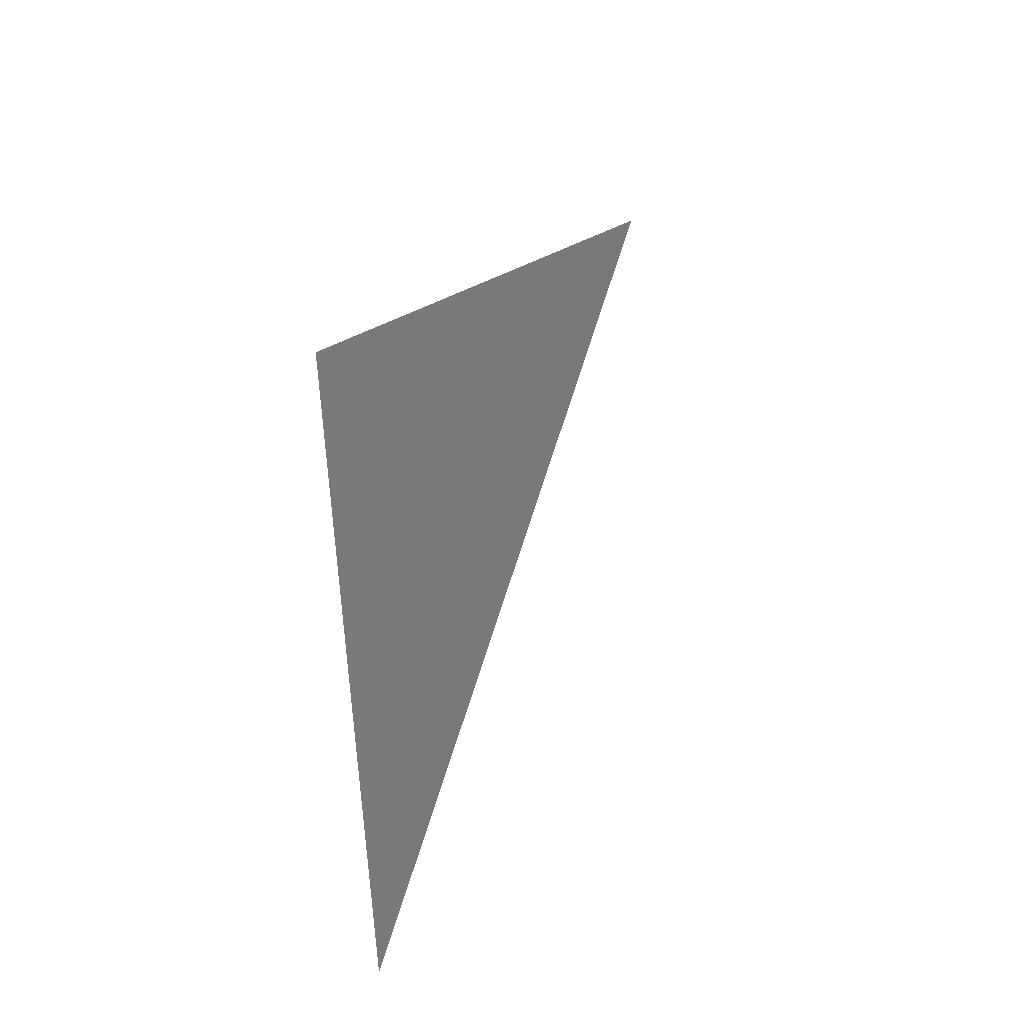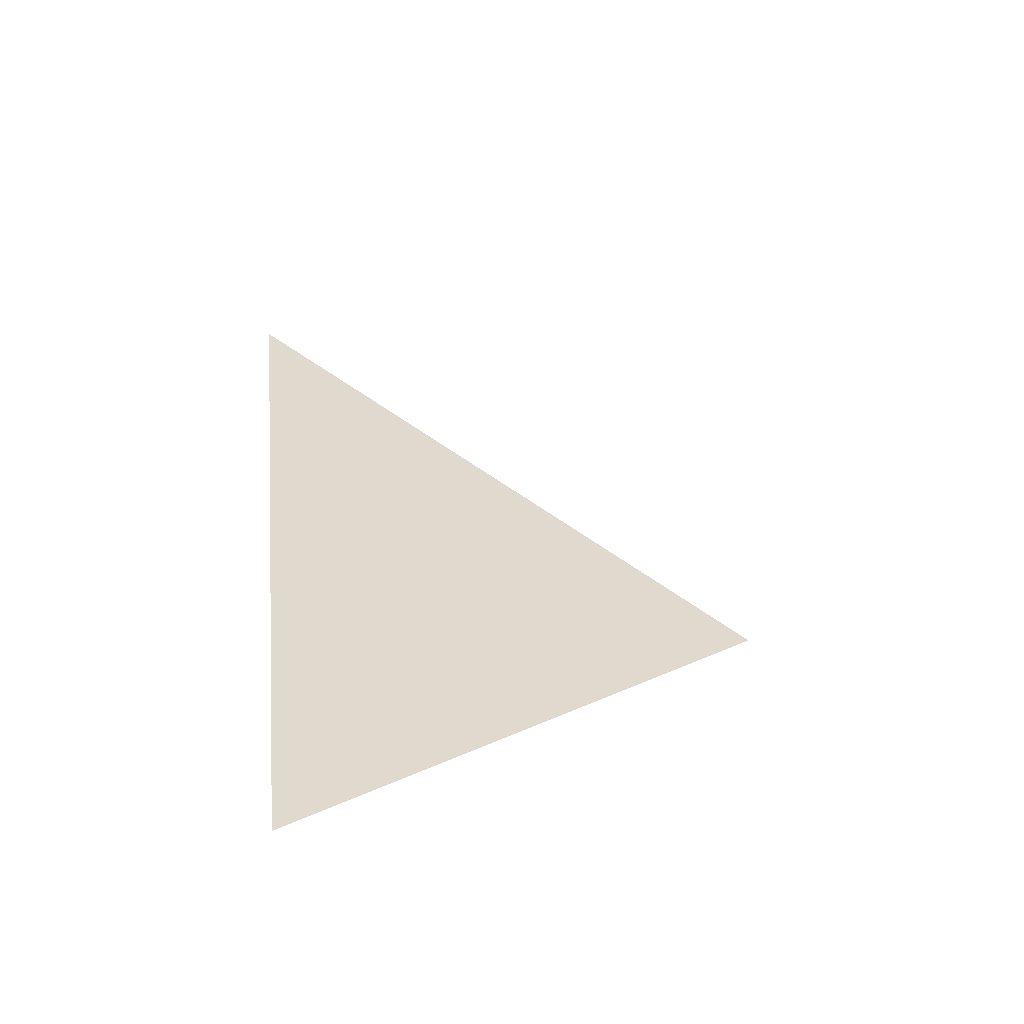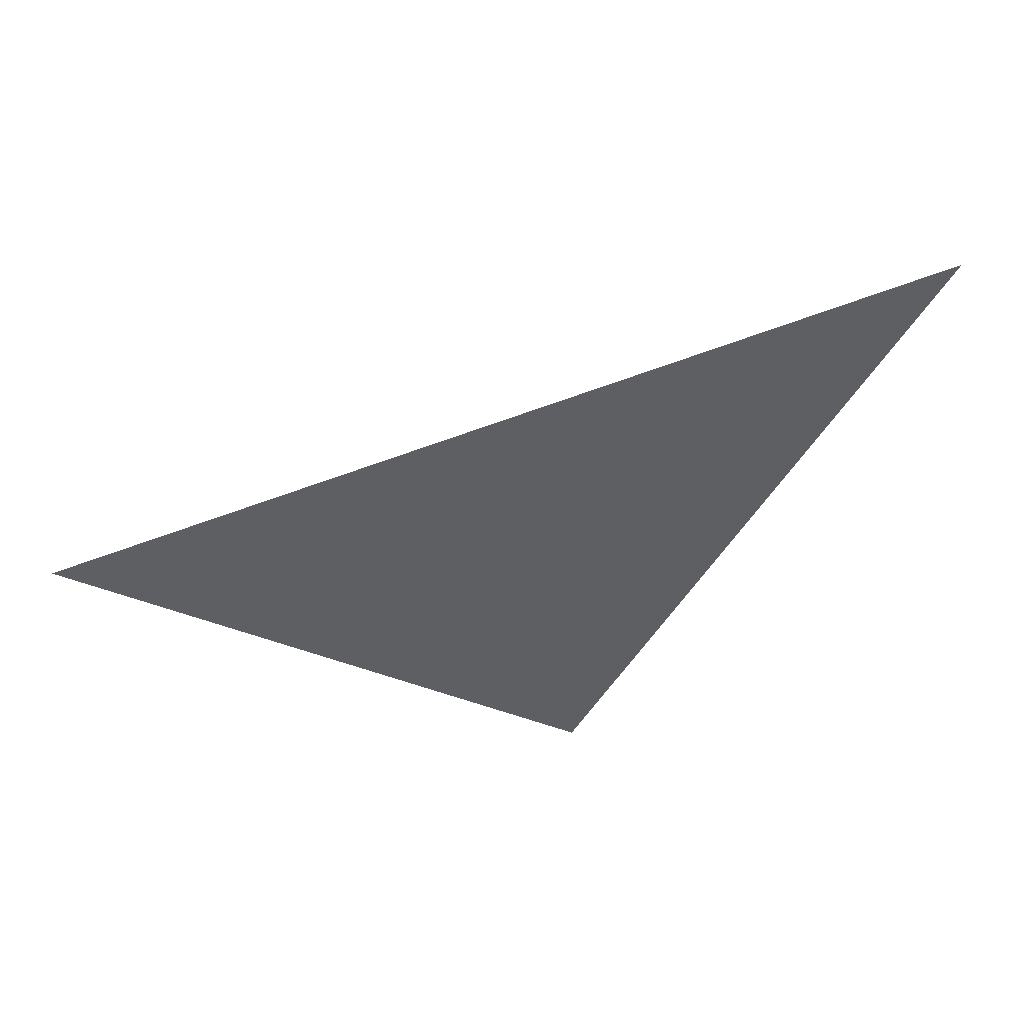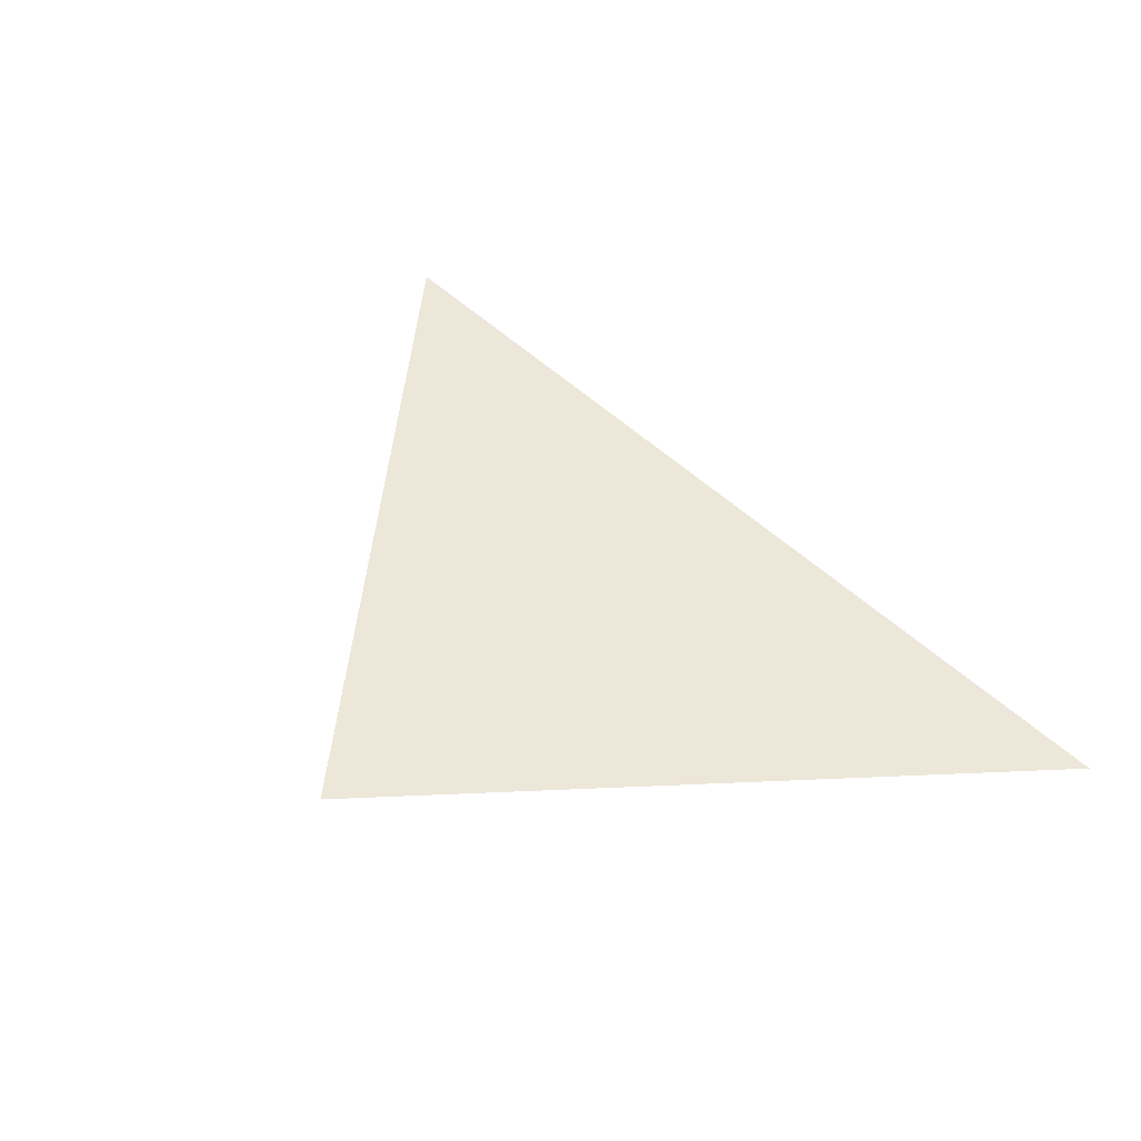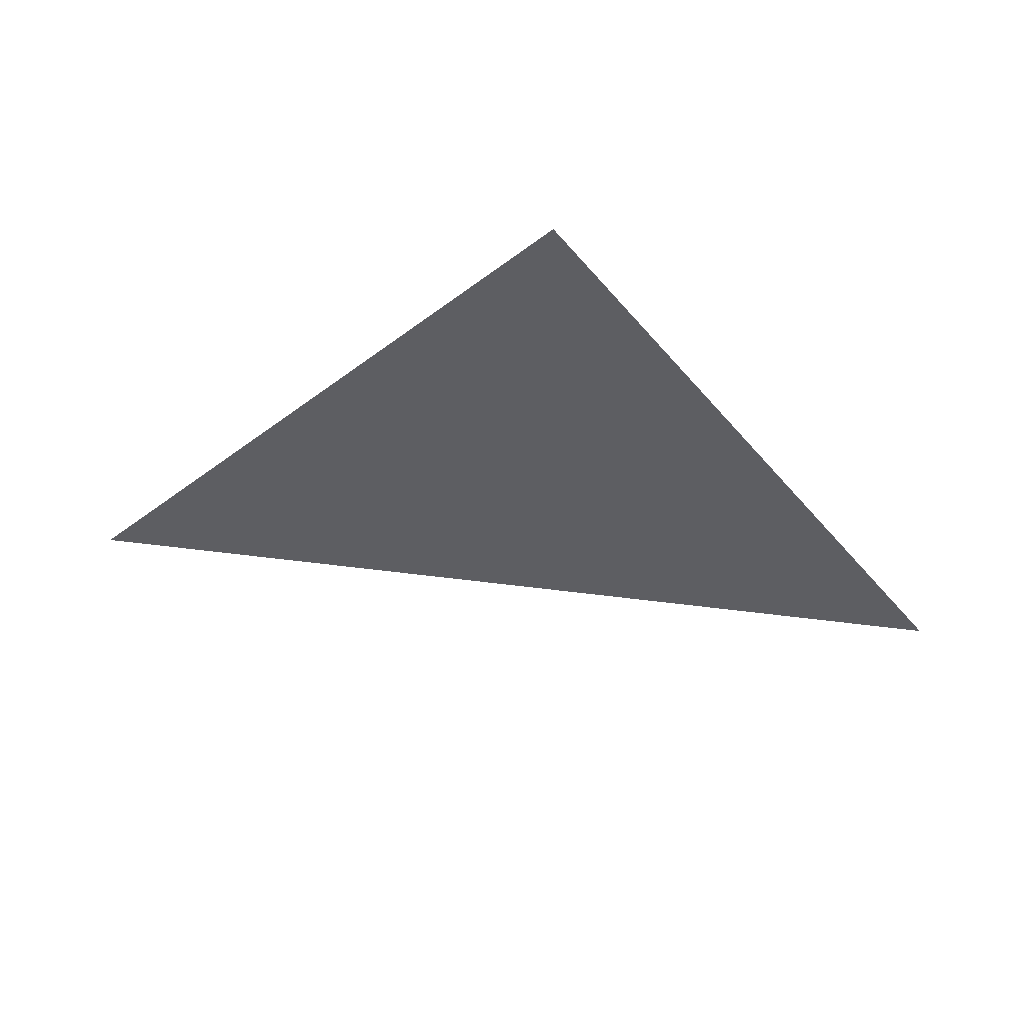
<metadata>
{"format":"obj","ext":"obj","renderer":"f3d","projection":"perspective","resolution":1024,"background":"white","views":[{"elev":73.6,"azim":-93.8,"up":"+Y"},{"elev":54.7,"azim":83.3,"up":"+Z"},{"elev":-21.6,"azim":-3.6,"up":"+Z"},{"elev":21.5,"azim":-140.0,"up":"+Z"},{"elev":71.2,"azim":-15.1,"up":"+Y"}]}
</metadata>
<code>
v -1 0 0
v 1.5 0 1
v 0.5 1.5 0
f 1 2 3

</code>
